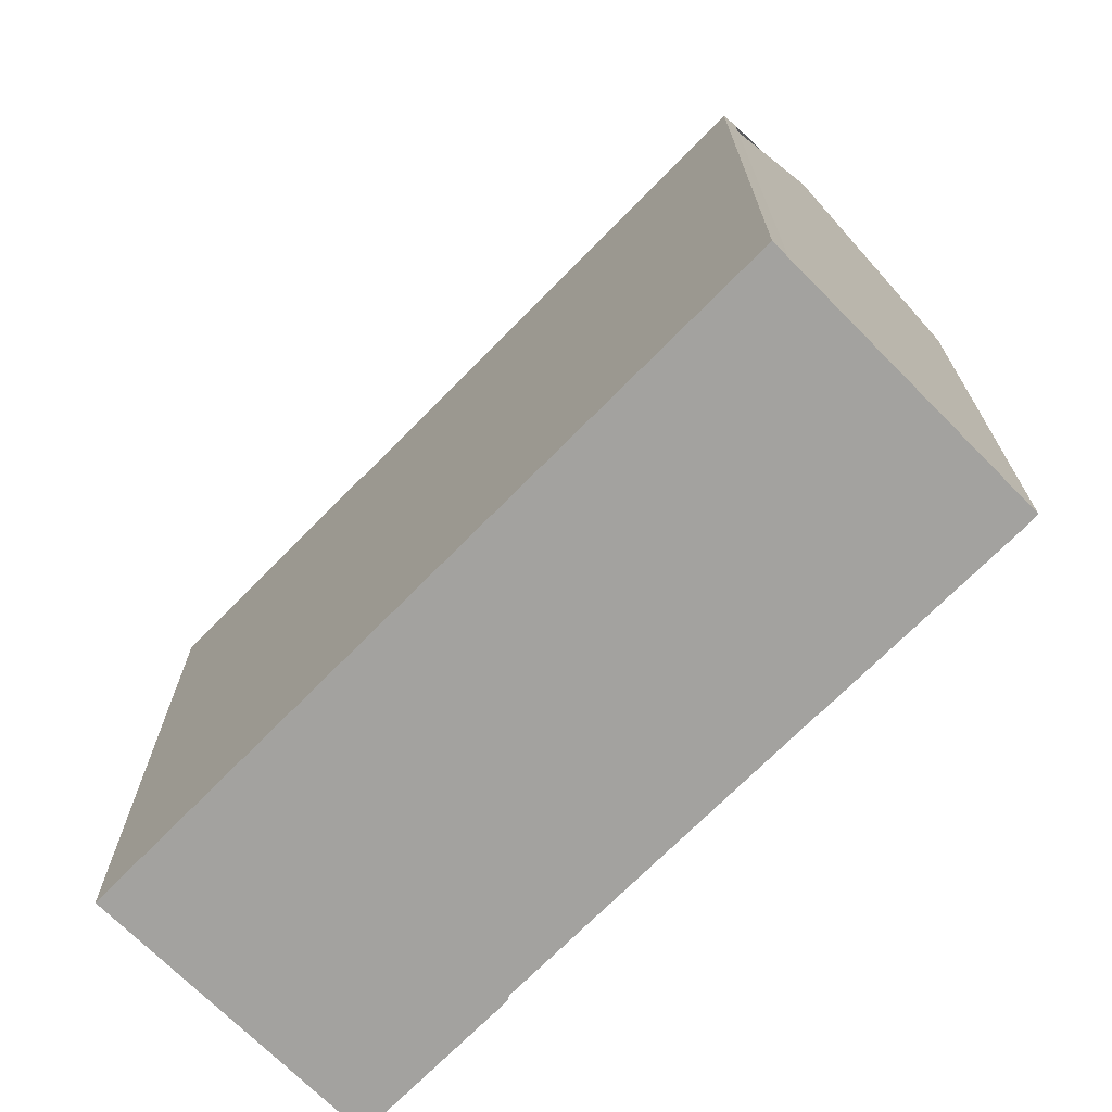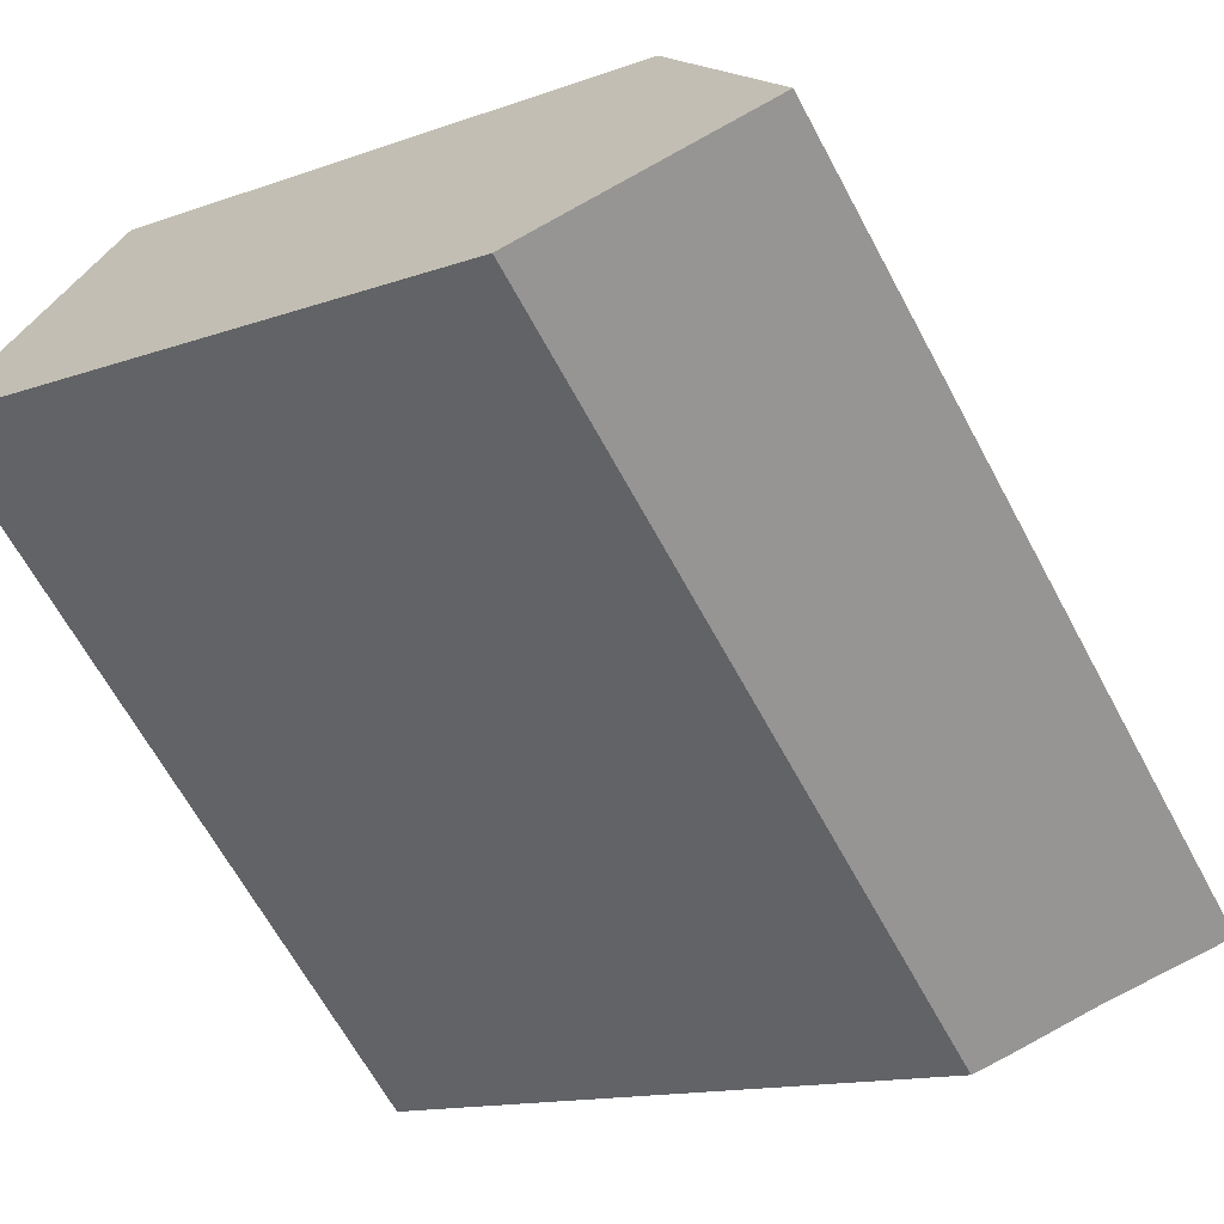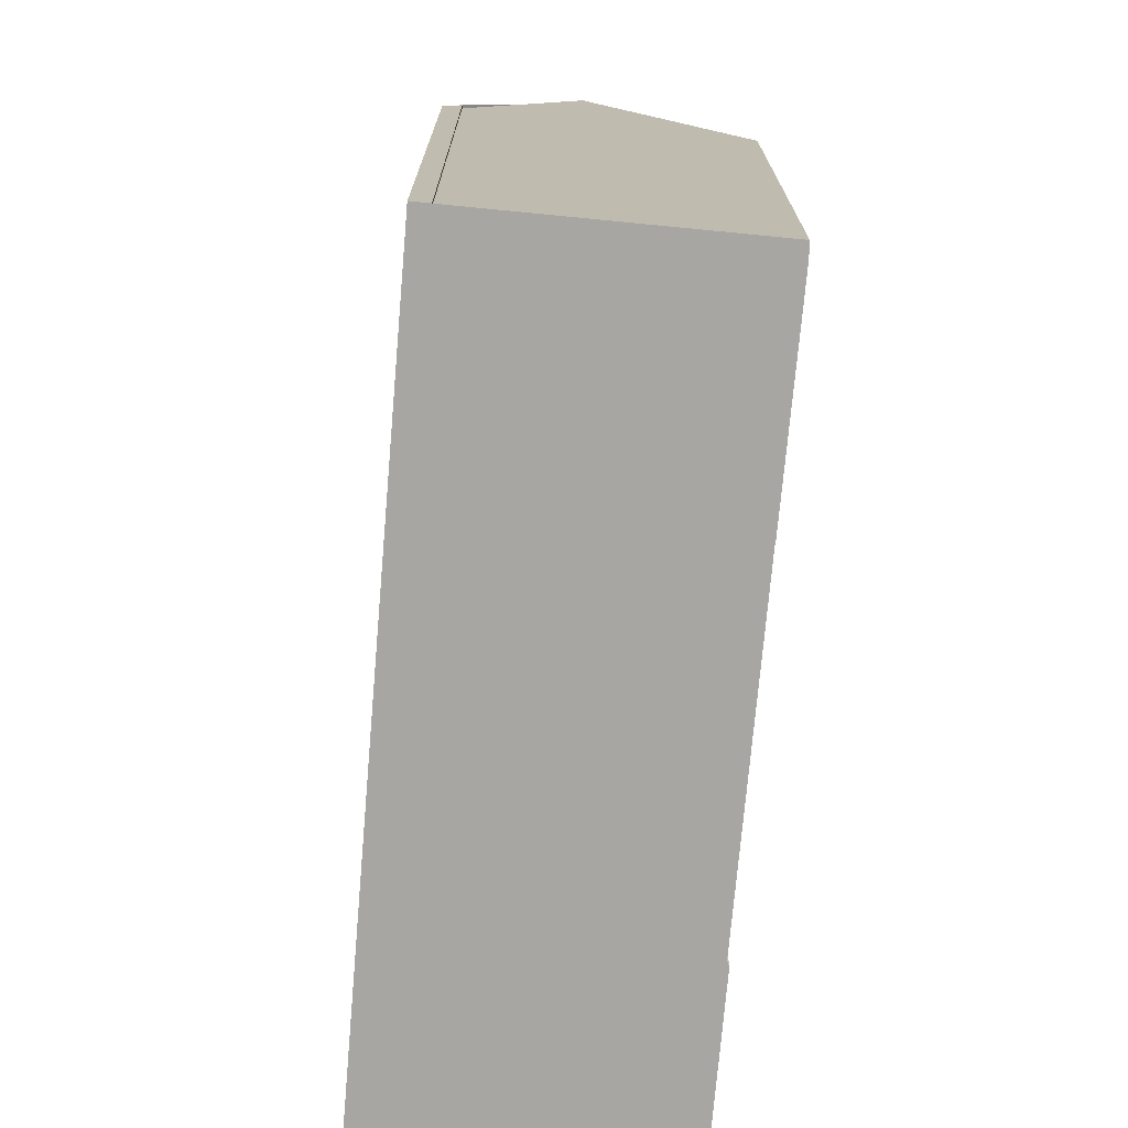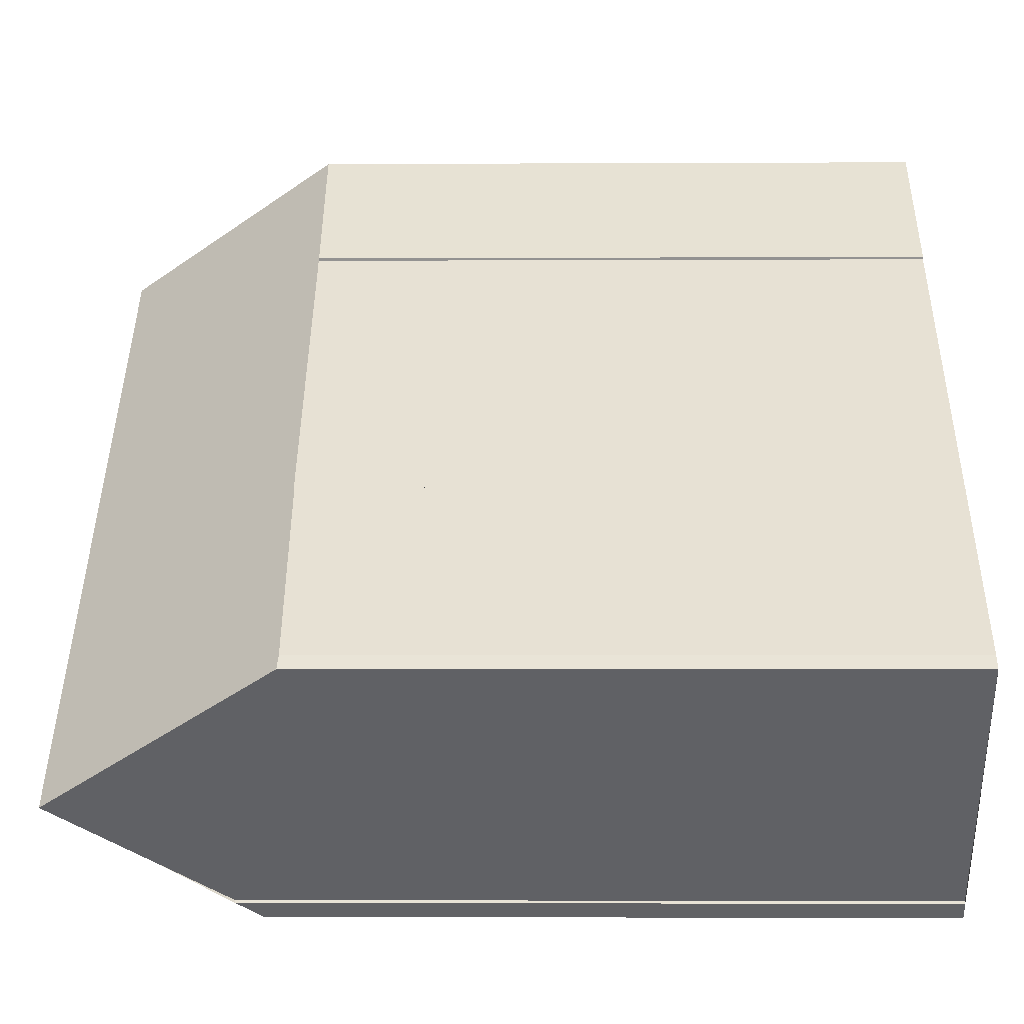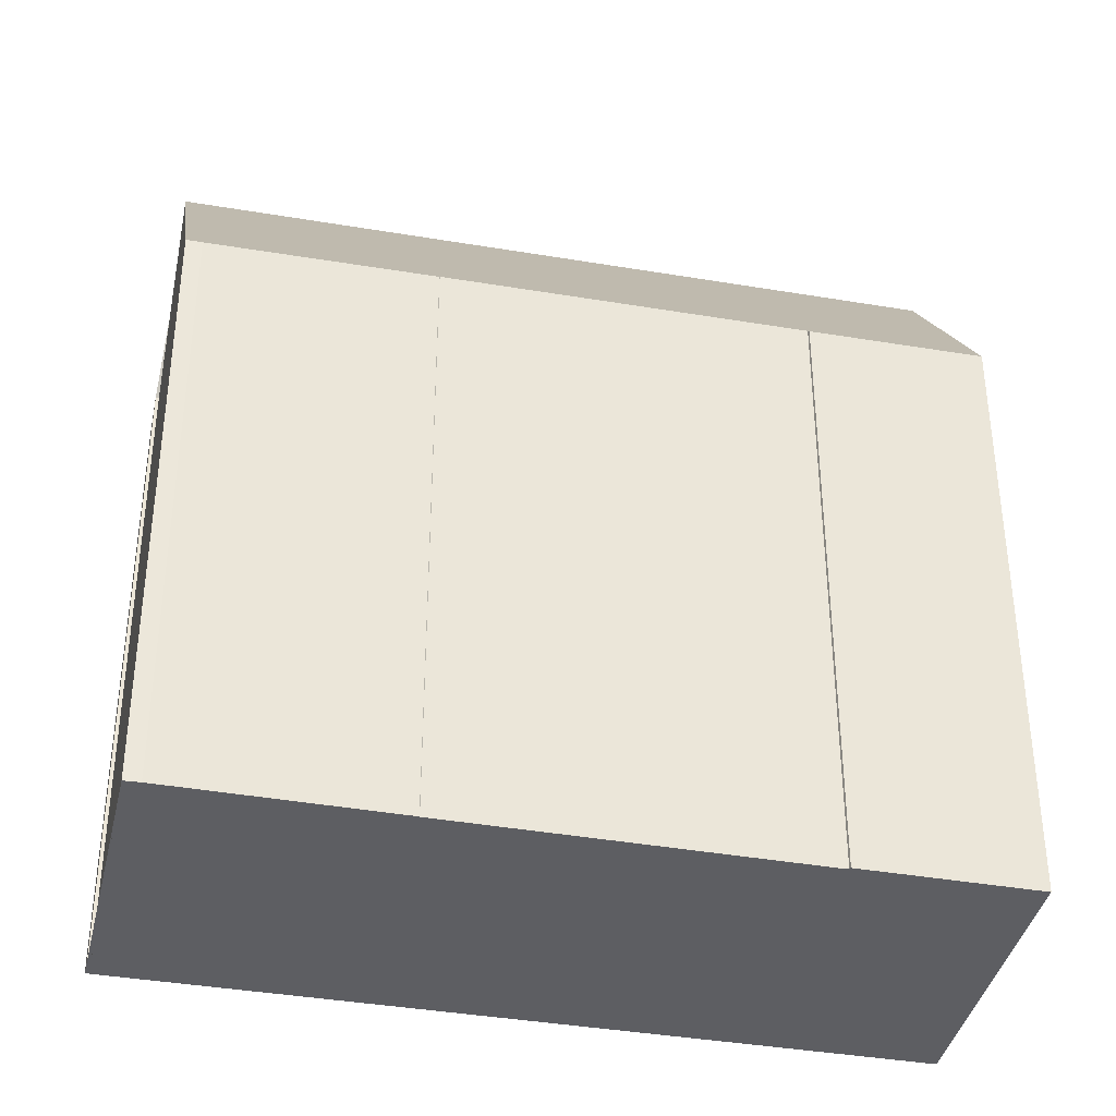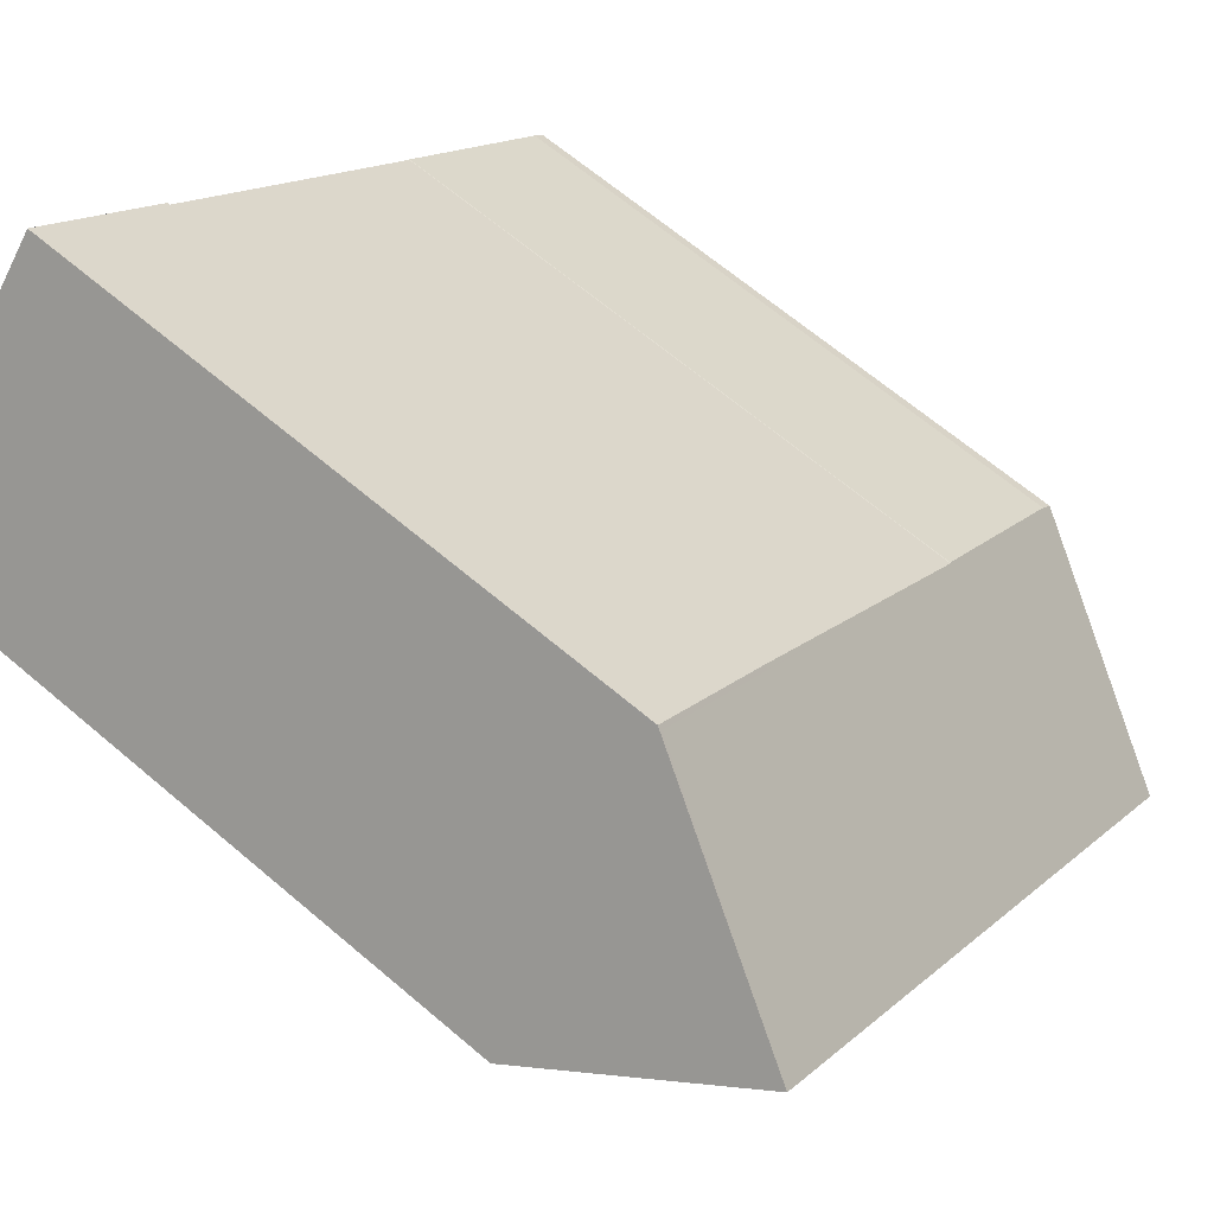
<metadata>
{"format":"obj","ext":"obj","renderer":"f3d","projection":"perspective","resolution":1024,"background":"white","views":[{"elev":-72.4,"azim":1.9,"up":"+Z"},{"elev":-12.9,"azim":-49.5,"up":"+Y"},{"elev":-74.3,"azim":41.7,"up":"+Z"},{"elev":-3.2,"azim":91.0,"up":"+Y"},{"elev":-38.7,"azim":124.3,"up":"+Z"},{"elev":65.4,"azim":-49.4,"up":"+Y"}]}
</metadata>
<code>
v -599.3 -823.9 8.268
v -597.6 -825.6 8.243
v -597.6 -825.6 8.287
v -594 -828.9 8.22
v -594 -828.9 8.213
v -591.8 -831 8.164
v -591.6 -831.2 8.177
v -594.3 -834 8.955
v -594.3 -834 8.953
v -594.5 -834.2 8.609
v -602.1 -826.9 8.58
v -600.8 -825.5 11.18
v -593.2 -832.8 11.17
v -599.2 -824 8.268
v -600.8 -825.6 11.18
v -591.7 -831.2 8.208
v -599.3 -824 8.317
v -599.3 -824 8.318
v -593.2 -832.8 11.17
v -591.7 -831.1 8.208
v -591.7 -831.1 8.174
v -593.2 -832.8 11.17
v -600.8 -825.5 11.18
v -600.8 -825.6 11.18
v -602.1 -827 8.58
v -594.5 -834.1 8.608
v -593.2 -832.8 11.17
v -599.2 -824 8.268
v -599.3 -823.9 8.268
v -599.3 -823.9 0
v -599.2 -824 0
v -597.6 -825.6 8.287
v -597.6 -825.6 8.243
v -597.6 -825.6 0
v -597.6 -825.6 0
v -594 -828.9 8.22
v -597.6 -825.6 8.287
v -597.6 -825.6 0
v -594 -828.9 0
v -594 -828.9 8.213
v -594 -828.9 8.22
v -594 -828.9 0
v -594 -828.9 1.776e-15
v -591.8 -831 8.164
v -594 -828.9 8.213
v -594 -828.9 1.776e-15
v -591.8 -831 -1.776e-15
v -591.7 -831.1 8.174
v -591.8 -831 8.164
v -591.8 -831 -1.776e-15
v -591.7 -831.1 0
v -591.7 -831.2 8.208
v -591.6 -831.2 8.177
v -591.6 -831.2 0
v -591.7 -831.2 0
v -594.3 -834 8.953
v -594.3 -834 8.955
v -594.3 -834 0
v -594.3 -834 0
v -594.5 -834.2 8.609
v -594.3 -834 8.953
v -594.3 -834 0
v -594.5 -834.2 0
v -594.5 -834.1 8.608
v -594.5 -834.2 8.609
v -594.5 -834.2 0
v -594.5 -834.1 0
v -600.8 -825.5 11.18
v -602.1 -826.9 8.58
v -602.1 -826.9 0
v -600.8 -825.5 0
v -599.3 -824 8.318
v -600.8 -825.5 11.18
v -600.8 -825.5 0
v -599.3 -824 0
v -597.6 -825.6 8.243
v -599.2 -824 8.268
v -599.2 -824 0
v -597.6 -825.6 0
v -593.2 -832.8 11.17
v -591.7 -831.2 8.208
v -591.7 -831.2 0
v -593.2 -832.8 0
v -599.3 -823.9 8.268
v -599.3 -824 8.318
v -599.3 -824 0
v -599.3 -823.9 0
v -591.6 -831.2 8.177
v -591.7 -831.1 8.174
v -591.7 -831.1 0
v -591.6 -831.2 0
v -594.3 -834 8.955
v -593.2 -832.8 11.17
v -593.2 -832.8 0
v -594.3 -834 0
v -602.1 -826.9 8.58
v -602.1 -827 8.58
v -602.1 -827 0
v -602.1 -826.9 0
v -602.1 -827 8.58
v -594.5 -834.1 8.608
v -594.5 -834.1 0
v -602.1 -827 0
v -594.3 -834 0
v -594.3 -834 0
v -594.5 -834.2 0
v -602.1 -826.9 0
v -599.3 -823.9 0
v -597.6 -825.6 0
v -597.6 -825.6 0
v -594 -828.9 0
v -594 -828.9 0
v -591.8 -831 0
v -591.6 -831.2 0
f 18 1 14 17
f 21 7 16 20
f 20 16 13 19
f 17 15 12 18
f 19 15 17 20
f 20 17 14 2 3 4 5 6 21
f 25 11 23 24
f 27 22 8 9 10 26
f 26 25 24 27
f 29 30 31 28
f 33 34 35 32
f 37 38 39 36
f 41 42 43 40
f 45 46 47 44
f 49 50 51 48
f 53 54 55 52
f 57 58 59 56
f 61 62 63 60
f 65 66 67 64
f 69 70 71 68
f 73 74 75 72
f 77 78 79 76
f 81 82 83 80
f 85 86 87 84
f 89 90 91 88
f 93 94 95 92
f 97 98 99 96
f 101 102 103 100
f 105 106 107 108 109 110 111 112 113 114 104

</code>
